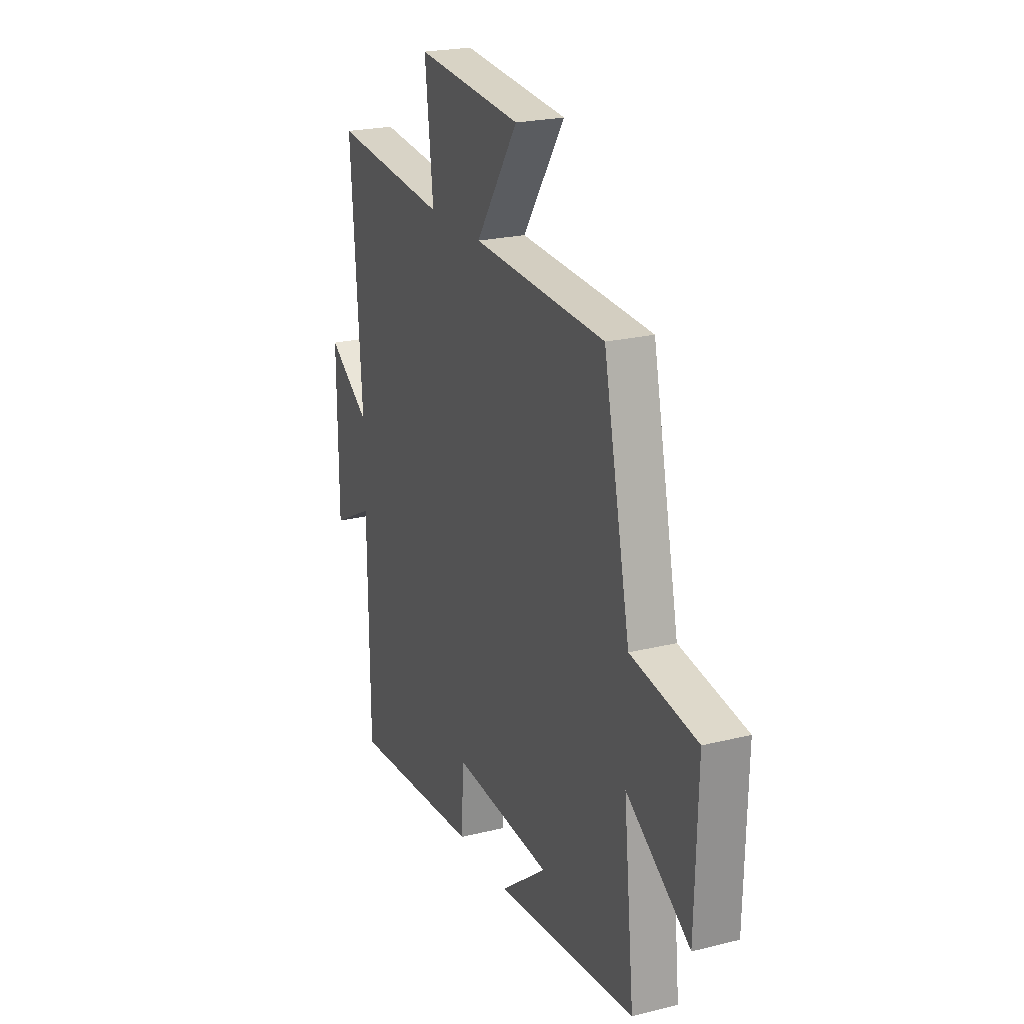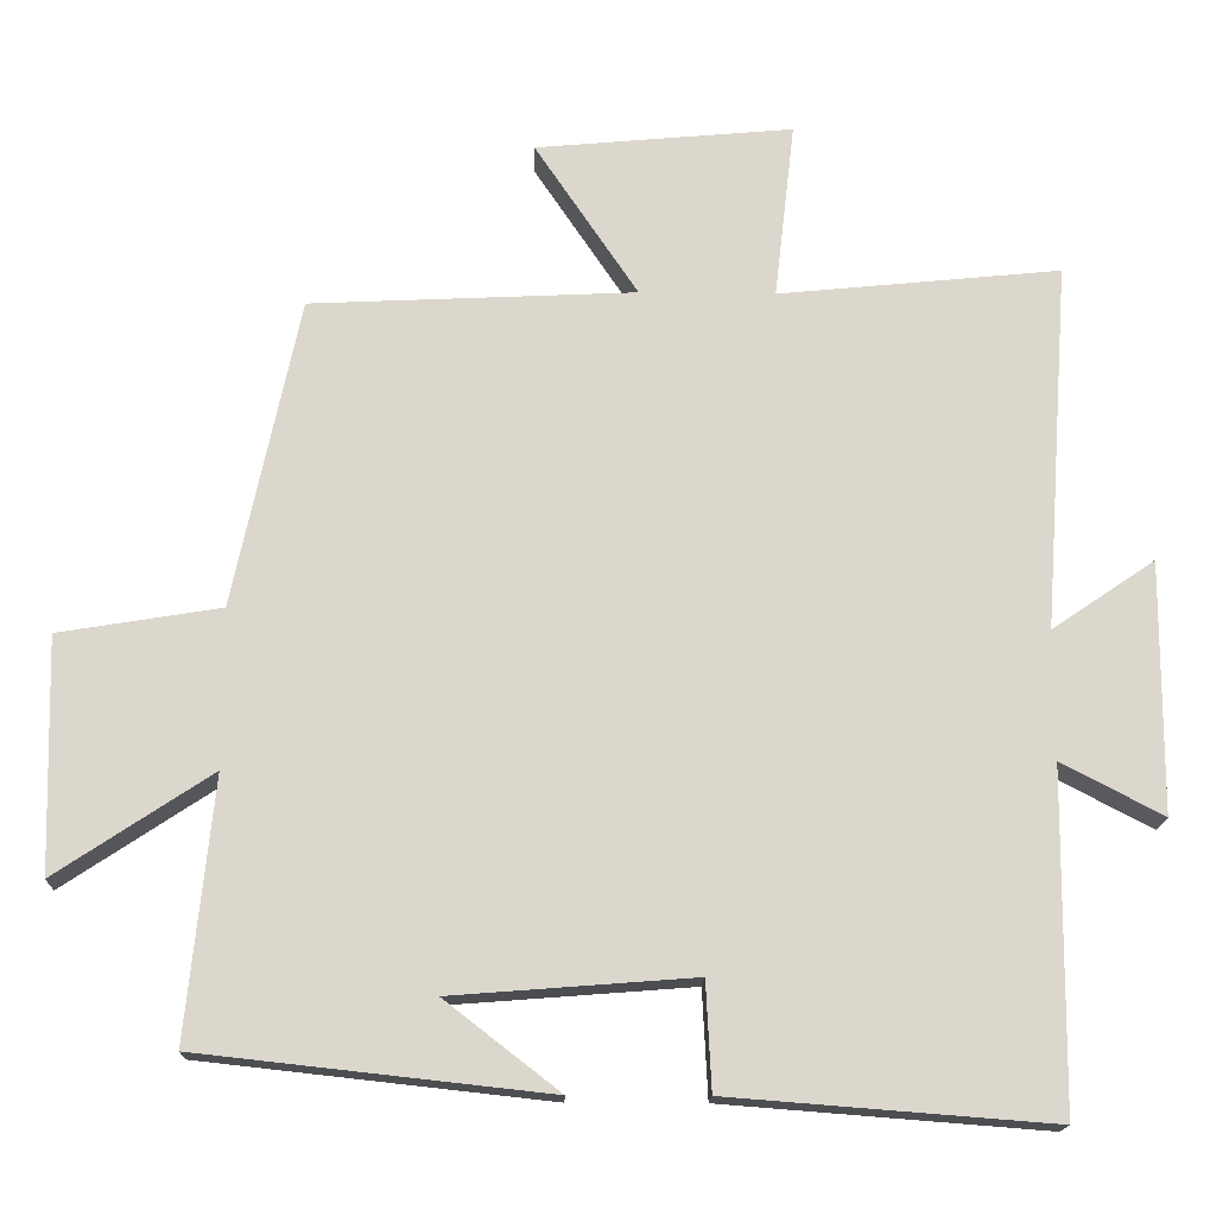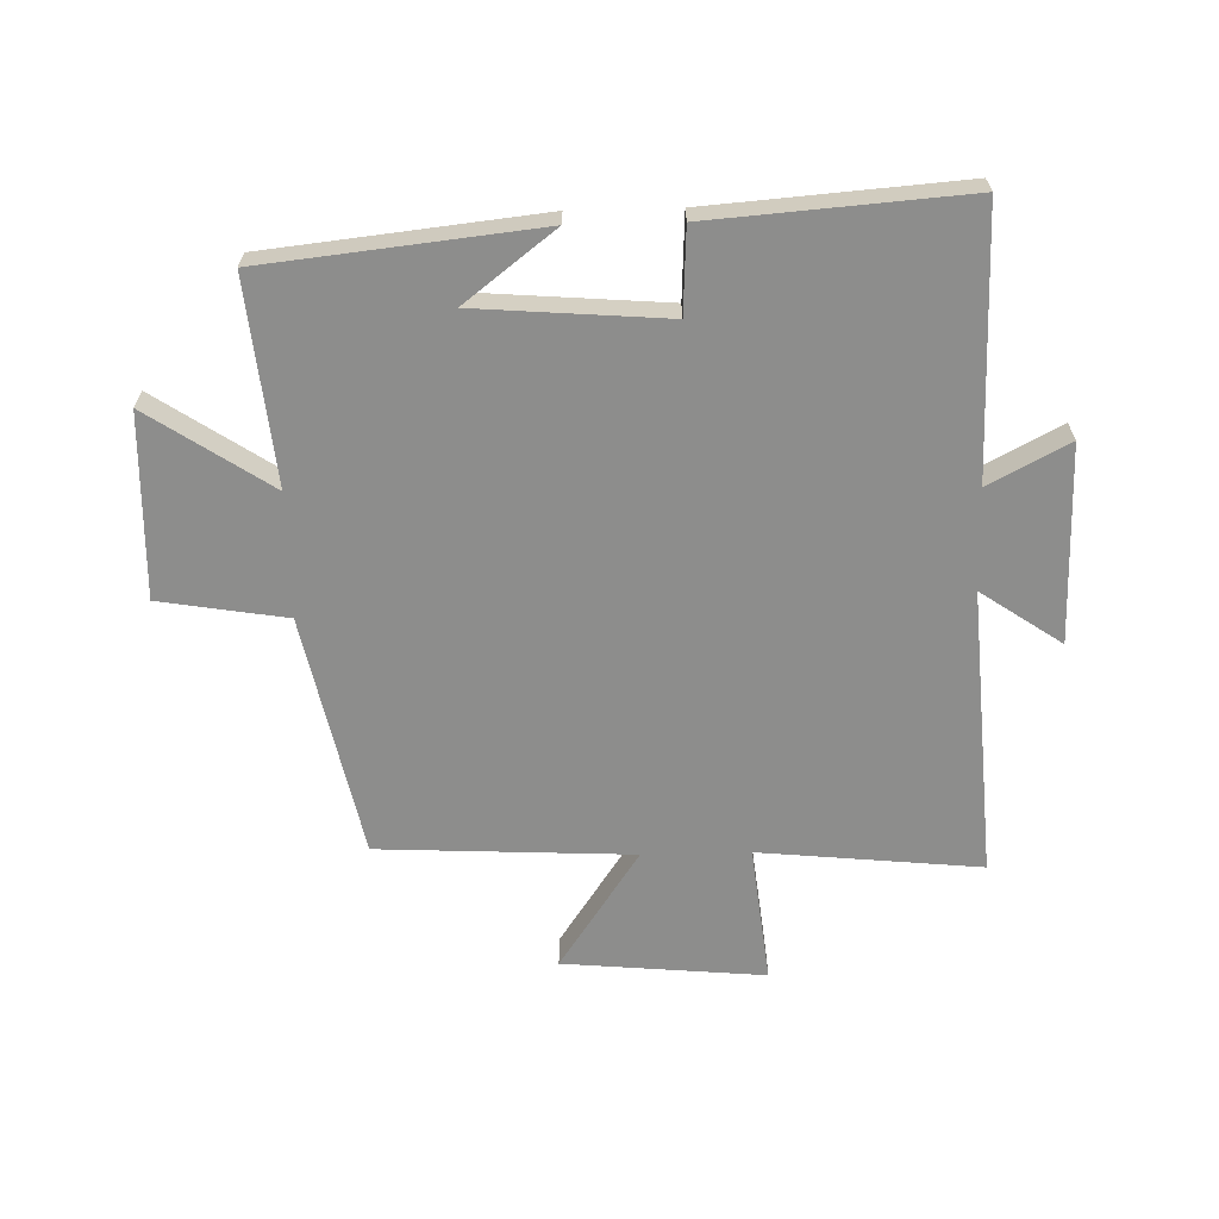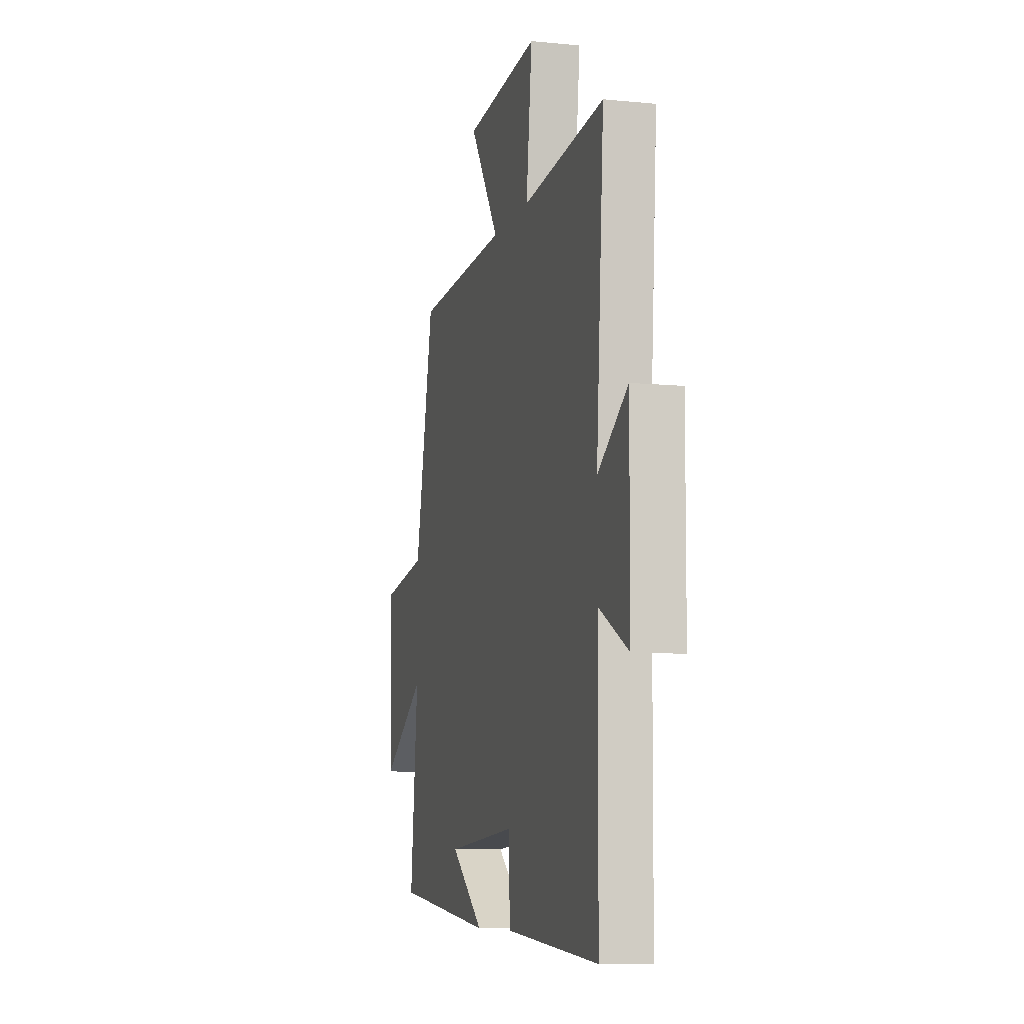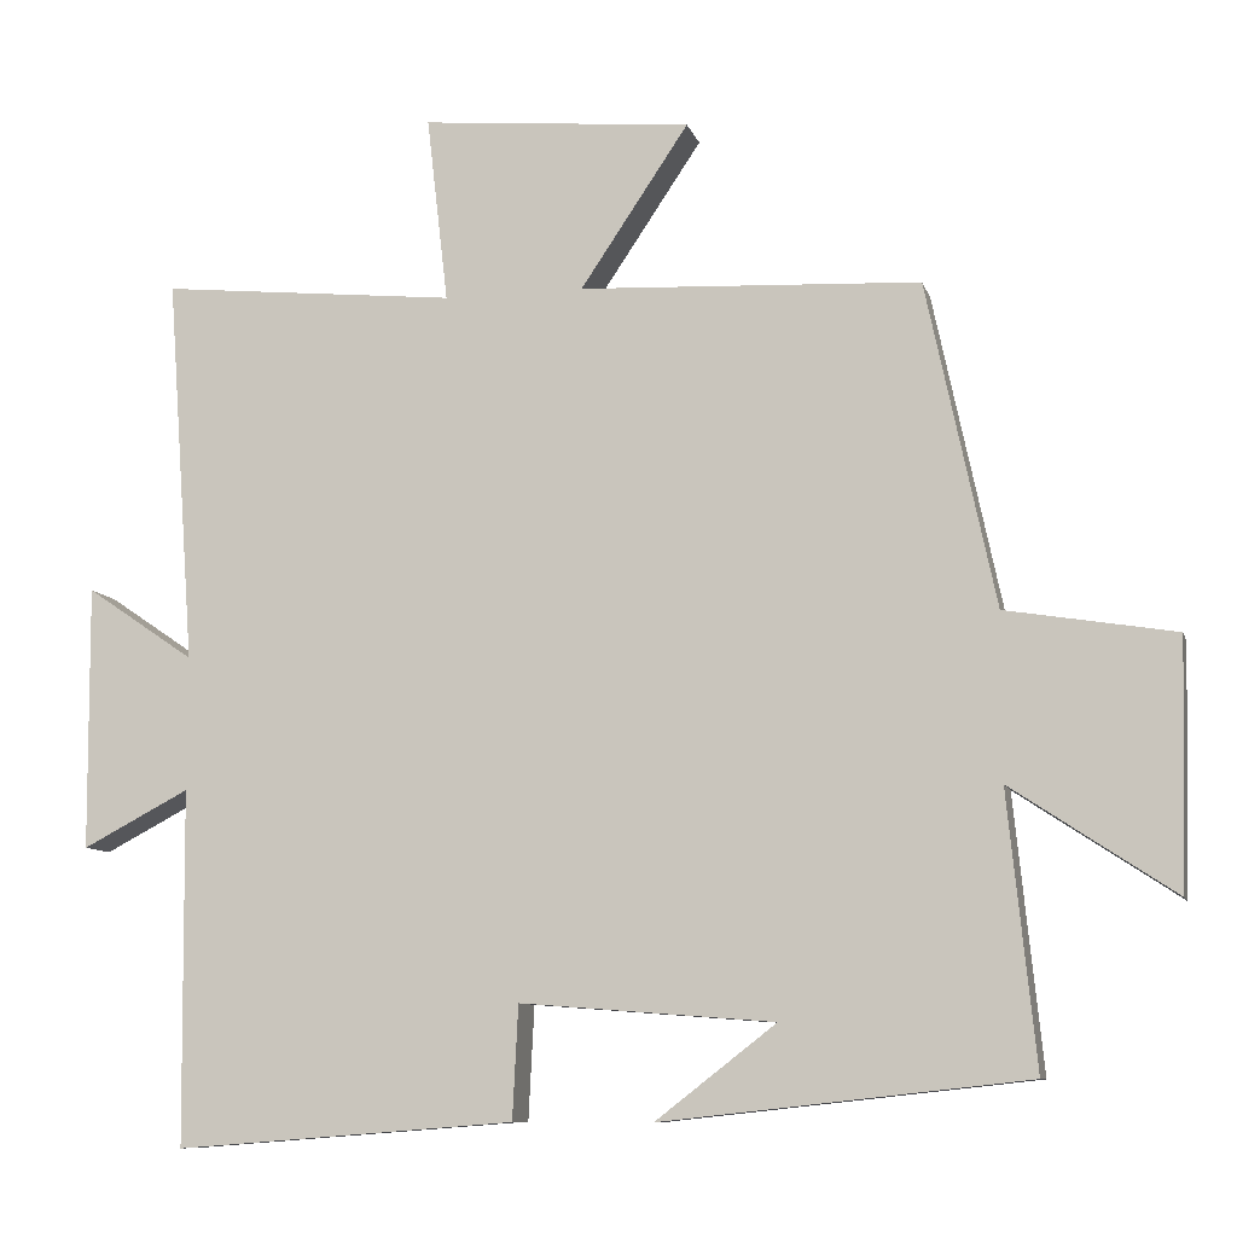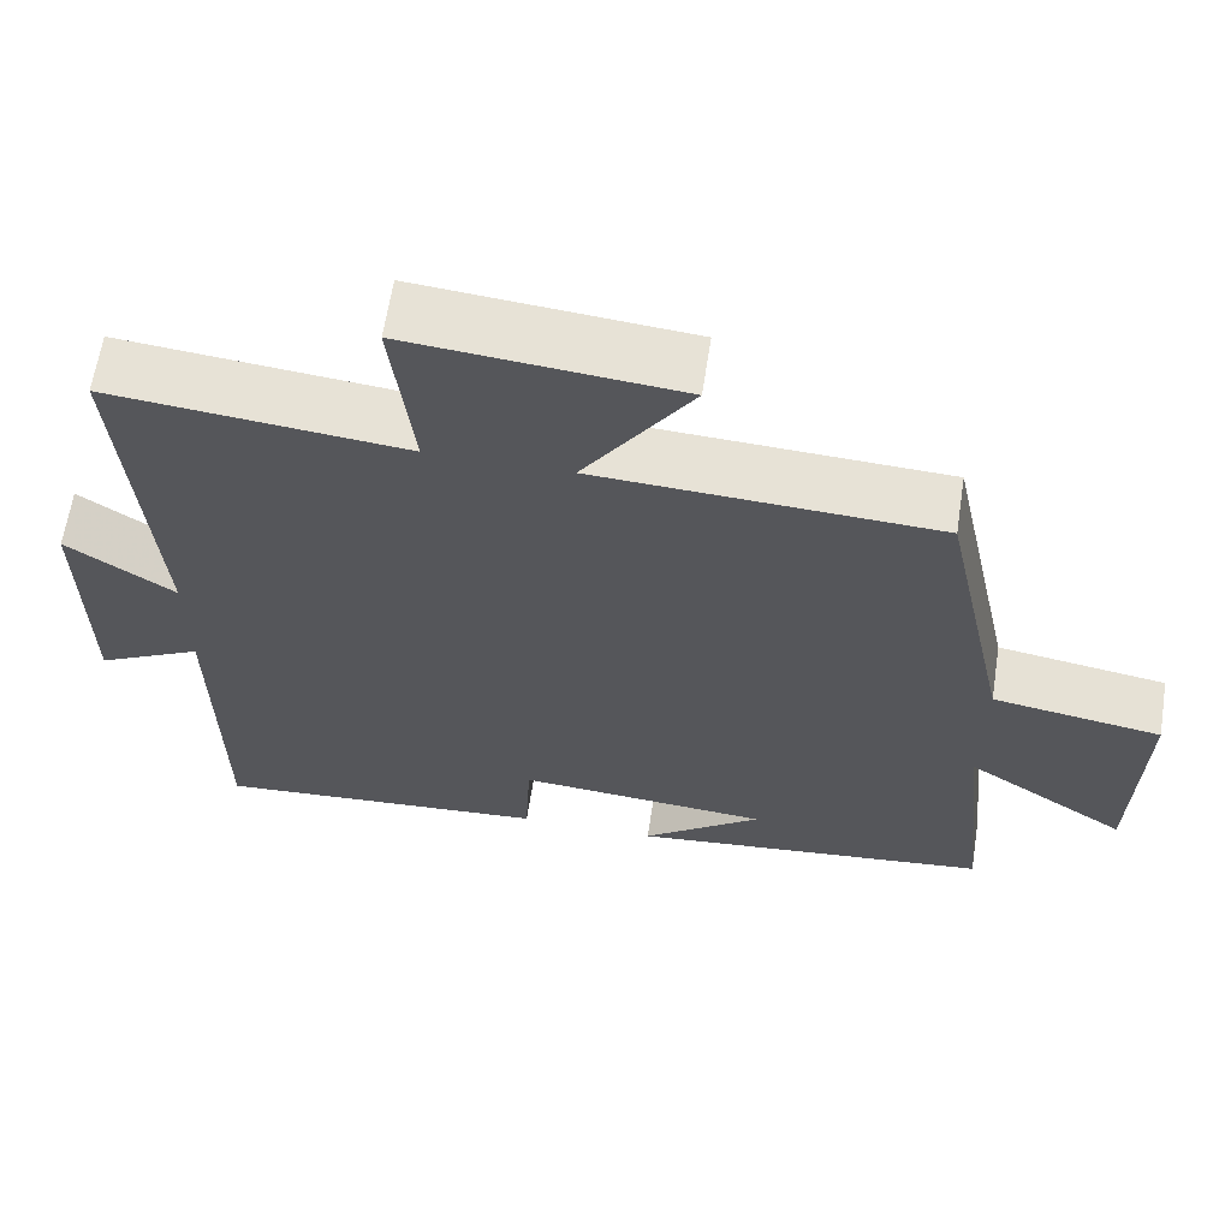
<metadata>
{"format":"obj","ext":"obj","renderer":"f3d","projection":"perspective","resolution":1024,"background":"white","views":[{"elev":22.6,"azim":66.8,"up":"+Z"},{"elev":-16.6,"azim":178.4,"up":"+Z"},{"elev":-64.4,"azim":-178.6,"up":"+Y"},{"elev":-8.6,"azim":-105.0,"up":"+Z"},{"elev":-9.2,"azim":14.0,"up":"+Z"},{"elev":63.4,"azim":8.8,"up":"+Z"}]}
</metadata>
<code>
v -0.496 0.07 -0.532
v -0.5 0.07 -0.1
v -0.63 0.07 -0.168
v -0.632 0.07 0.154
v -0.5 0.07 0.064
v -0.534 0.07 0.536
v -0.172 0.07 0.5
v -0.198 0.07 0.727
v 0.132 0.07 0.697
v 0 0.07 0.5
v 0.416 0.07 0.48
v 0.5 0.07 0.084
v 0.707 0.07 0.05
v 0.699 0.07 -0.25
v 0.5 0.07 -0.118
v 0.534 0.07 -0.451
v 0.088 0.07 -0.5
v 0.235 0.07 -0.386
v -0.075 0.07 -0.362
v -0.082 0.07 -0.5
v -0.496 0 -0.532
v -0.5 0 -0.1
v -0.63 0 -0.168
v -0.632 0 0.154
v -0.5 0 0.064
v -0.534 0 0.536
v -0.172 0 0.5
v -0.198 0 0.727
v 0.132 0 0.697
v 0 0 0.5
v 0.416 0 0.48
v 0.5 0 0.084
v 0.707 0 0.05
v 0.699 0 -0.25
v 0.5 0 -0.118
v 0.534 0 -0.451
v 0.088 0 -0.5
v 0.235 0 -0.386
v -0.075 0 -0.362
v -0.082 0 -0.5
f 19 20 1 2
f 18 19 2
f 16 17 18
f 15 16 18 2
f 12 13 14 15
f 12 15 2
f 11 12 2
f 10 11 2
f 7 8 9 10
f 7 10 2 3
f 5 6 7
f 5 7 3
f 3 4 5
f 22 21 40 39
f 22 39 38
f 38 37 36
f 22 38 36 35
f 35 34 33 32
f 22 35 32
f 22 32 31
f 22 31 30
f 30 29 28 27
f 23 22 30 27
f 27 26 25
f 23 27 25
f 25 24 23
f 1 21 22 2
f 2 22 23 3
f 3 23 24 4
f 4 24 25 5
f 5 25 26 6
f 6 26 27 7
f 7 27 28 8
f 8 28 29 9
f 9 29 30 10
f 10 30 31 11
f 11 31 32 12
f 12 32 33 13
f 13 33 34 14
f 14 34 35 15
f 15 35 36 16
f 16 36 37 17
f 17 37 38 18
f 18 38 39 19
f 19 39 40 20
f 20 40 21 1

</code>
